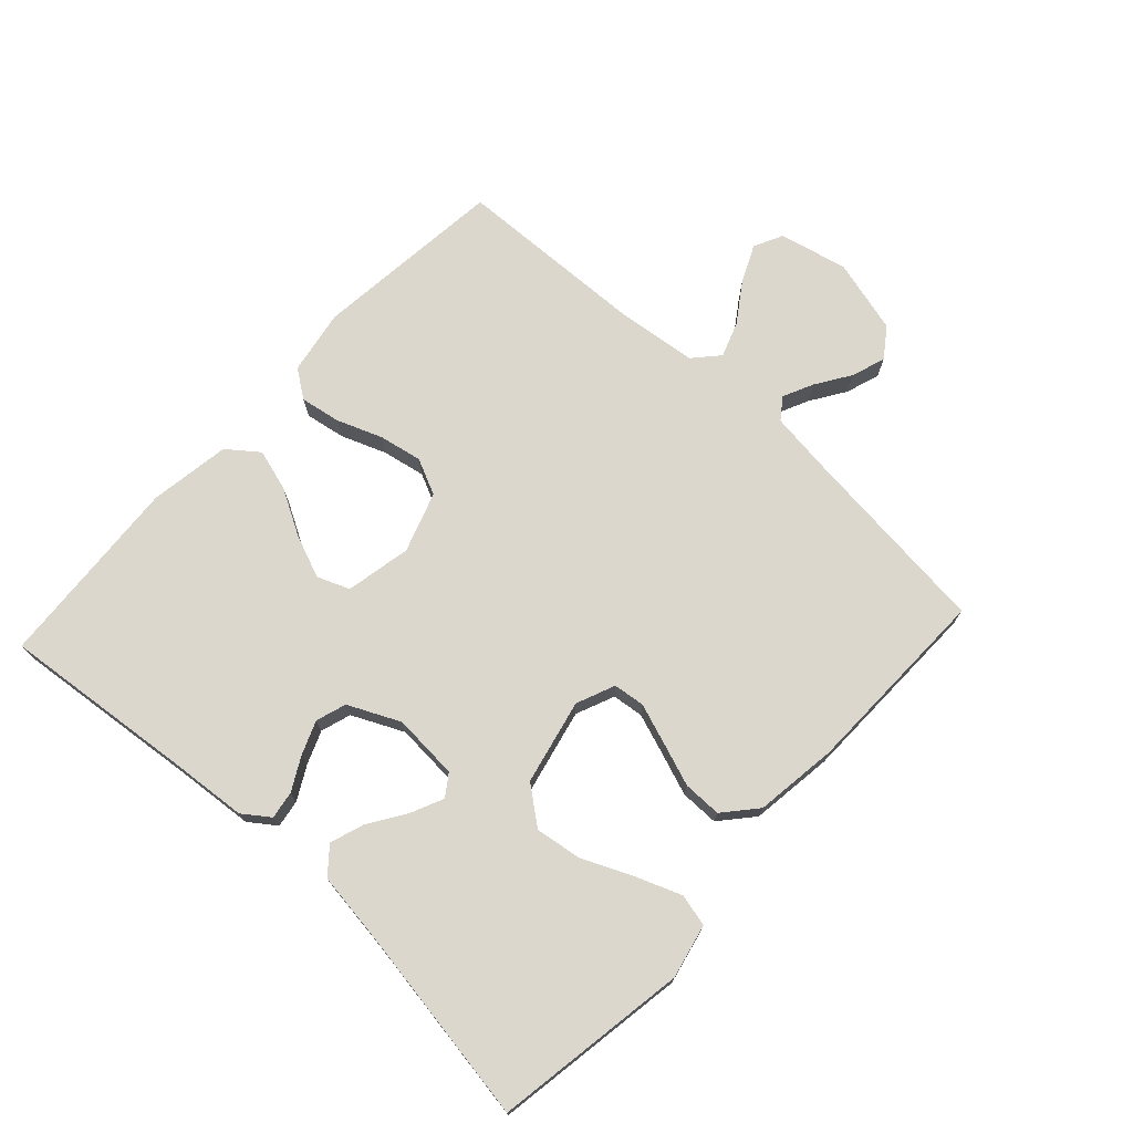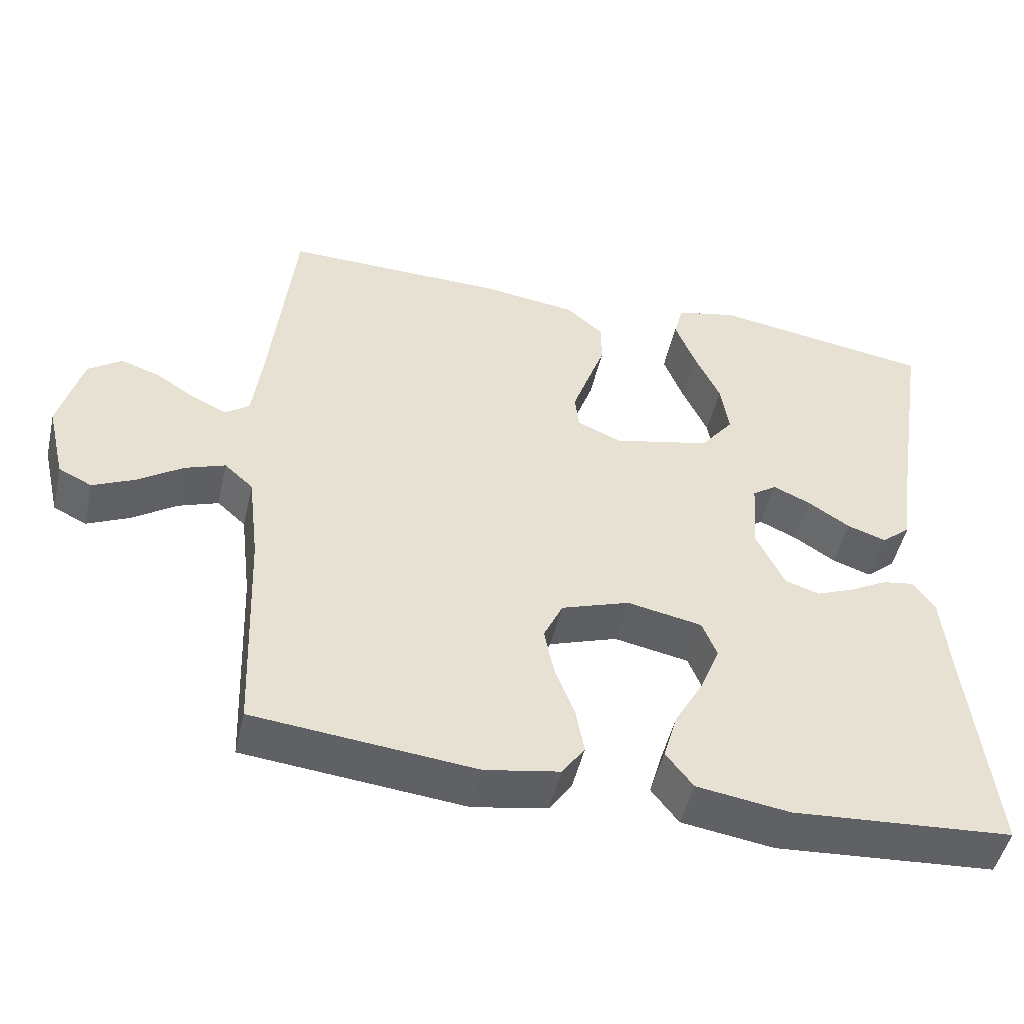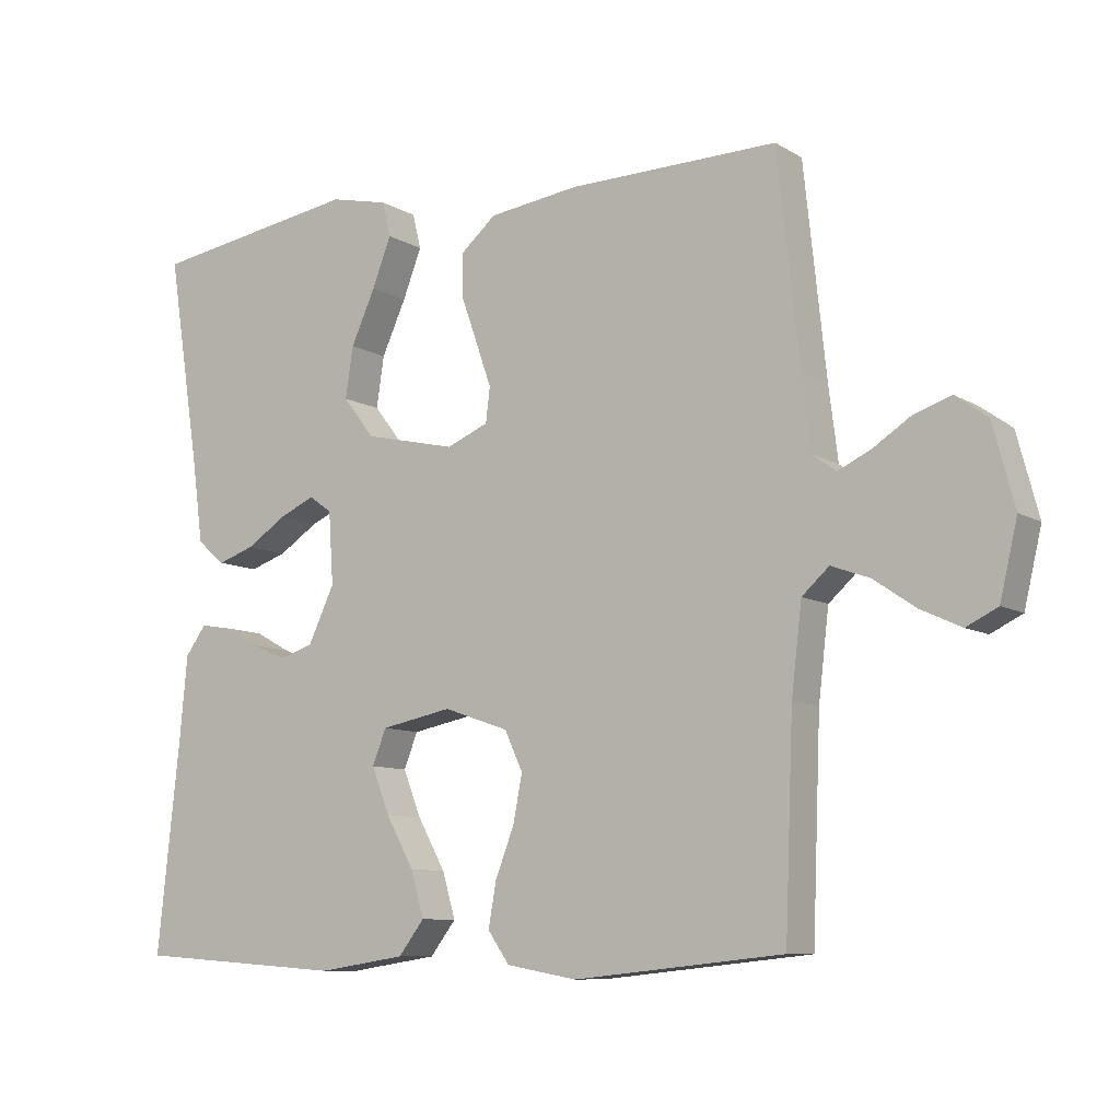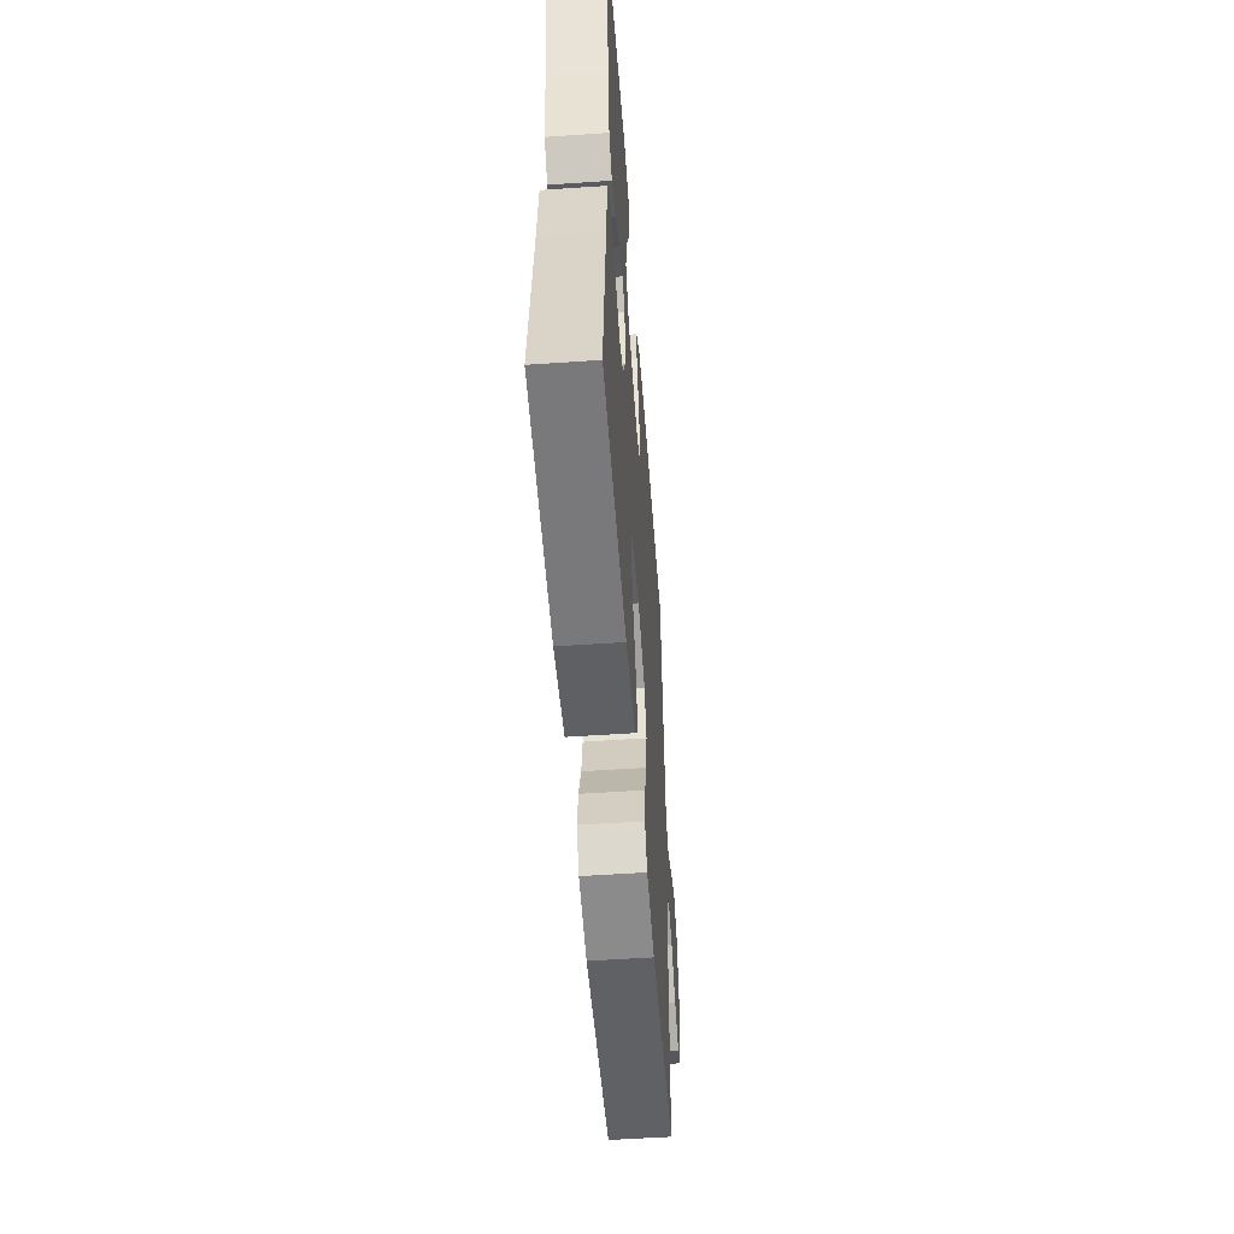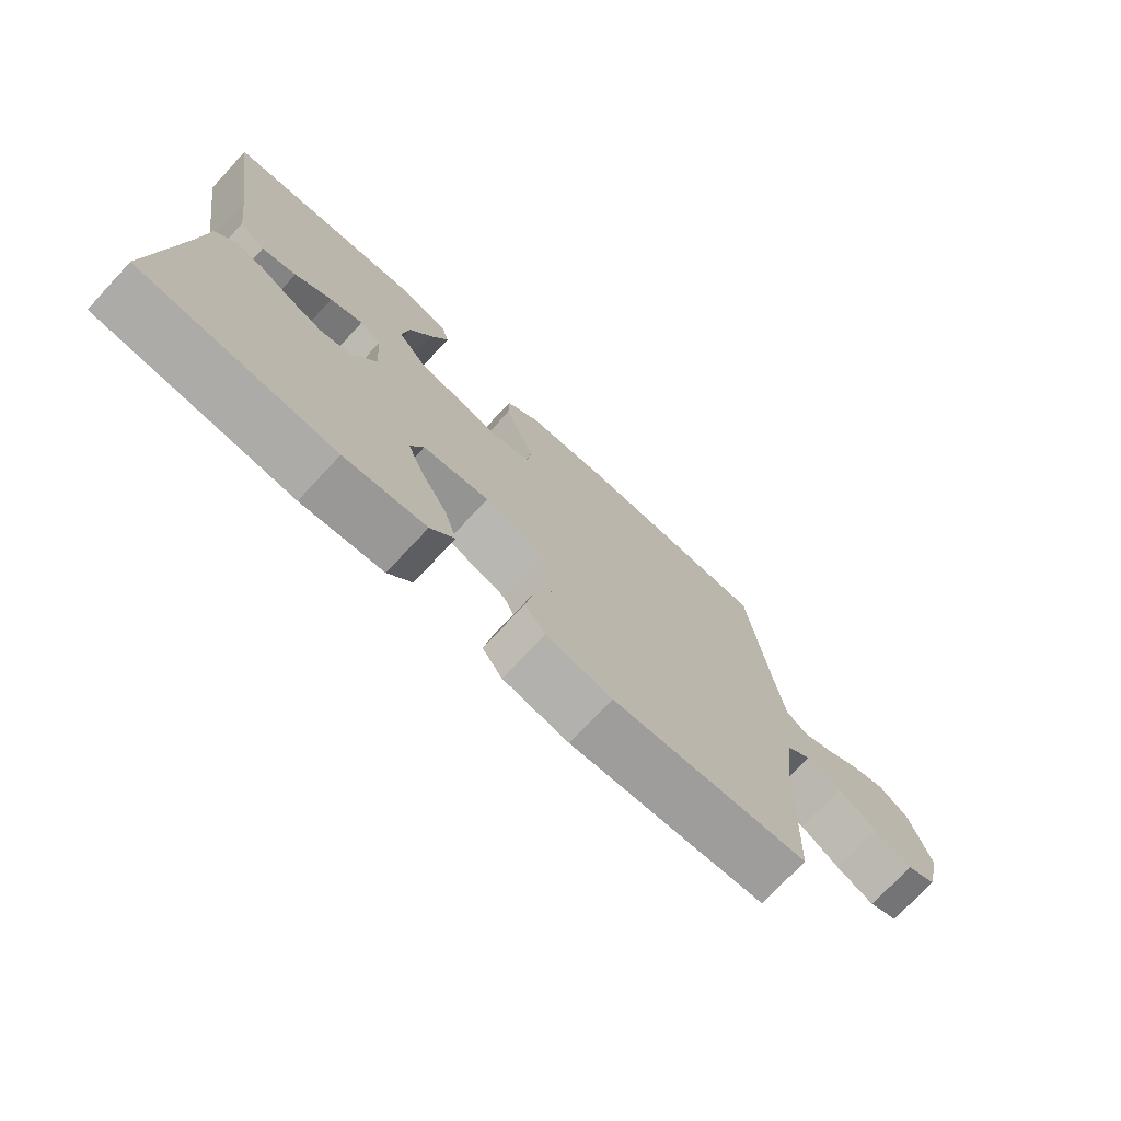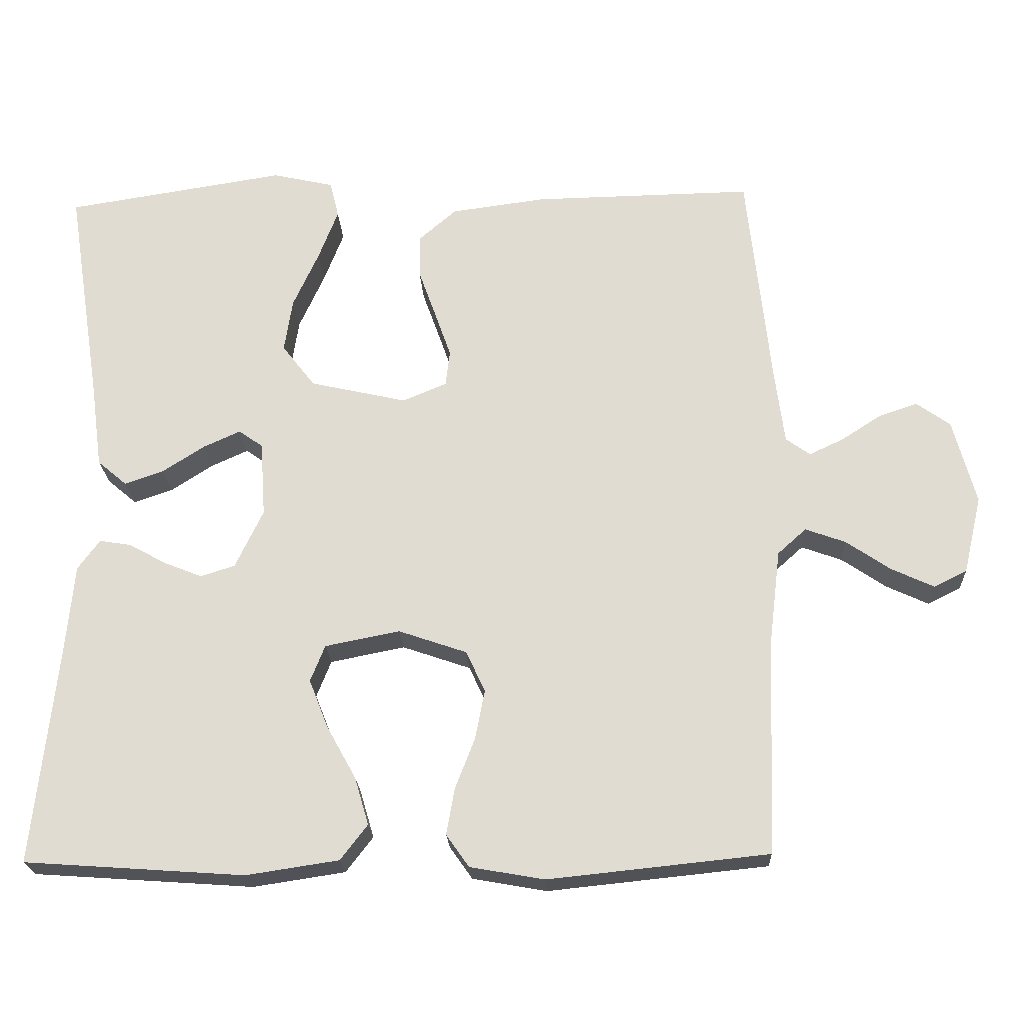
<metadata>
{"format":"obj","ext":"obj","renderer":"f3d","projection":"perspective","resolution":1024,"background":"white","views":[{"elev":73.1,"azim":-47.2,"up":"+Y"},{"elev":-49.2,"azim":167.1,"up":"+Z"},{"elev":-9.1,"azim":33.6,"up":"+Z"},{"elev":-53.9,"azim":-85.8,"up":"+Z"},{"elev":-74.2,"azim":-43.0,"up":"+Z"},{"elev":-21.9,"azim":2.7,"up":"+Z"}]}
</metadata>
<code>
v 0.5 0.07 -0.5
v 0.2 0.07 -0.531
v 0.099 0.07 -0.513
v 0.068 0.07 -0.469
v 0.079 0.07 -0.406
v 0.106 0.07 -0.336
v 0.119 0.07 -0.269
v 0.093 0.07 -0.213
v 0 0.07 -0.181
v -0.102 0.07 -0.201
v -0.122 0.07 -0.251
v -0.096 0.07 -0.317
v -0.056 0.07 -0.389
v -0.037 0.07 -0.454
v -0.074 0.07 -0.502
v -0.2 0.07 -0.521
v -0.5 0.07 -0.5
v -0.468 0.07 -0.2
v -0.457 0.07 -0.08
v -0.427 0.07 -0.039
v -0.384 0.07 -0.046
v -0.333 0.07 -0.074
v -0.281 0.07 -0.095
v -0.234 0.07 -0.08
v -0.196 0.07 0
v -0.203 0.07 0.103
v -0.236 0.07 0.126
v -0.287 0.07 0.103
v -0.344 0.07 0.066
v -0.397 0.07 0.048
v -0.437 0.07 0.082
v -0.453 0.07 0.2
v -0.5 0.07 0.5
v -0.2 0.07 0.547
v -0.116 0.07 0.528
v -0.104 0.07 0.478
v -0.131 0.07 0.408
v -0.166 0.07 0.331
v -0.177 0.07 0.258
v -0.132 0.07 0.2
v 0 0.07 0.17
v 0.06 0.07 0.195
v 0.066 0.07 0.244
v 0.044 0.07 0.307
v 0.02 0.07 0.374
v 0.02 0.07 0.434
v 0.071 0.07 0.478
v 0.2 0.07 0.495
v 0.5 0.07 0.5
v 0.532 0.07 0.2
v 0.545 0.07 0.098
v 0.578 0.07 0.074
v 0.625 0.07 0.096
v 0.679 0.07 0.131
v 0.732 0.07 0.149
v 0.778 0.07 0.116
v 0.809 0.07 0
v 0.784 0.07 -0.106
v 0.739 0.07 -0.128
v 0.681 0.07 -0.101
v 0.621 0.07 -0.06
v 0.566 0.07 -0.04
v 0.527 0.07 -0.075
v 0.512 0.07 -0.2
v 0.5 0 -0.5
v 0.2 0 -0.531
v 0.099 0 -0.513
v 0.068 0 -0.469
v 0.079 0 -0.406
v 0.106 0 -0.336
v 0.119 0 -0.269
v 0.093 0 -0.213
v 0 0 -0.181
v -0.102 0 -0.201
v -0.122 0 -0.251
v -0.096 0 -0.317
v -0.056 0 -0.389
v -0.037 0 -0.454
v -0.074 0 -0.502
v -0.2 0 -0.521
v -0.5 0 -0.5
v -0.468 0 -0.2
v -0.457 0 -0.08
v -0.427 0 -0.039
v -0.384 0 -0.046
v -0.333 0 -0.074
v -0.281 0 -0.095
v -0.234 0 -0.08
v -0.196 0 0
v -0.203 0 0.103
v -0.236 0 0.126
v -0.287 0 0.103
v -0.344 0 0.066
v -0.397 0 0.048
v -0.437 0 0.082
v -0.453 0 0.2
v -0.5 0 0.5
v -0.2 0 0.547
v -0.116 0 0.528
v -0.104 0 0.478
v -0.131 0 0.408
v -0.166 0 0.331
v -0.177 0 0.258
v -0.132 0 0.2
v 0 0 0.17
v 0.06 0 0.195
v 0.066 0 0.244
v 0.044 0 0.307
v 0.02 0 0.374
v 0.02 0 0.434
v 0.071 0 0.478
v 0.2 0 0.495
v 0.5 0 0.5
v 0.532 0 0.2
v 0.545 0 0.098
v 0.578 0 0.074
v 0.625 0 0.096
v 0.679 0 0.131
v 0.732 0 0.149
v 0.778 0 0.116
v 0.809 0 0
v 0.784 0 -0.106
v 0.739 0 -0.128
v 0.681 0 -0.101
v 0.621 0 -0.06
v 0.566 0 -0.04
v 0.527 0 -0.075
v 0.512 0 -0.2
f 59 60 61
f 58 59 61
f 57 58 61
f 56 57 61
f 55 56 61
f 54 55 61
f 53 54 61
f 52 53 61 62
f 51 52 62 63
f 48 49 50
f 47 48 50
f 46 47 50
f 45 46 50
f 44 45 50
f 51 63 64
f 50 51 64
f 44 50 64
f 43 44 64
f 36 37 38
f 35 36 38
f 34 35 38
f 33 34 38
f 32 33 38
f 32 38 39
f 31 32 39
f 30 31 39
f 29 30 39
f 28 29 39
f 27 28 39 40
f 20 21 22
f 19 20 22
f 18 19 22
f 18 22 23
f 17 18 23
f 16 17 23
f 15 16 23
f 14 15 23
f 13 14 23
f 12 13 23
f 11 12 23 24
f 4 5 6
f 3 4 6
f 2 3 6
f 1 2 6
f 64 1 6
f 64 6 7
f 64 7 8
f 43 64 8
f 42 43 8
f 41 42 8 9
f 26 27 40 41
f 41 9 10
f 26 41 10
f 25 26 10
f 10 11 24 25
f 125 124 123
f 125 123 122
f 125 122 121
f 125 121 120
f 125 120 119
f 125 119 118
f 125 118 117
f 126 125 117 116
f 127 126 116 115
f 114 113 112
f 114 112 111
f 114 111 110
f 114 110 109
f 114 109 108
f 128 127 115
f 128 115 114
f 128 114 108
f 128 108 107
f 102 101 100
f 102 100 99
f 102 99 98
f 102 98 97
f 102 97 96
f 103 102 96
f 103 96 95
f 103 95 94
f 103 94 93
f 103 93 92
f 104 103 92 91
f 86 85 84
f 86 84 83
f 86 83 82
f 87 86 82
f 87 82 81
f 87 81 80
f 87 80 79
f 87 79 78
f 87 78 77
f 87 77 76
f 88 87 76 75
f 70 69 68
f 70 68 67
f 70 67 66
f 70 66 65
f 70 65 128
f 71 70 128
f 72 71 128
f 72 128 107
f 72 107 106
f 73 72 106 105
f 105 104 91 90
f 74 73 105
f 74 105 90
f 74 90 89
f 89 88 75 74
f 1 65 66 2
f 2 66 67 3
f 3 67 68 4
f 4 68 69 5
f 5 69 70 6
f 6 70 71 7
f 7 71 72 8
f 8 72 73 9
f 9 73 74 10
f 10 74 75 11
f 11 75 76 12
f 12 76 77 13
f 13 77 78 14
f 14 78 79 15
f 15 79 80 16
f 16 80 81 17
f 17 81 82 18
f 18 82 83 19
f 19 83 84 20
f 20 84 85 21
f 21 85 86 22
f 22 86 87 23
f 23 87 88 24
f 24 88 89 25
f 25 89 90 26
f 26 90 91 27
f 27 91 92 28
f 28 92 93 29
f 29 93 94 30
f 30 94 95 31
f 31 95 96 32
f 32 96 97 33
f 33 97 98 34
f 34 98 99 35
f 35 99 100 36
f 36 100 101 37
f 37 101 102 38
f 38 102 103 39
f 39 103 104 40
f 40 104 105 41
f 41 105 106 42
f 42 106 107 43
f 43 107 108 44
f 44 108 109 45
f 45 109 110 46
f 46 110 111 47
f 47 111 112 48
f 48 112 113 49
f 49 113 114 50
f 50 114 115 51
f 51 115 116 52
f 52 116 117 53
f 53 117 118 54
f 54 118 119 55
f 55 119 120 56
f 56 120 121 57
f 57 121 122 58
f 58 122 123 59
f 59 123 124 60
f 60 124 125 61
f 61 125 126 62
f 62 126 127 63
f 63 127 128 64
f 64 128 65 1

</code>
